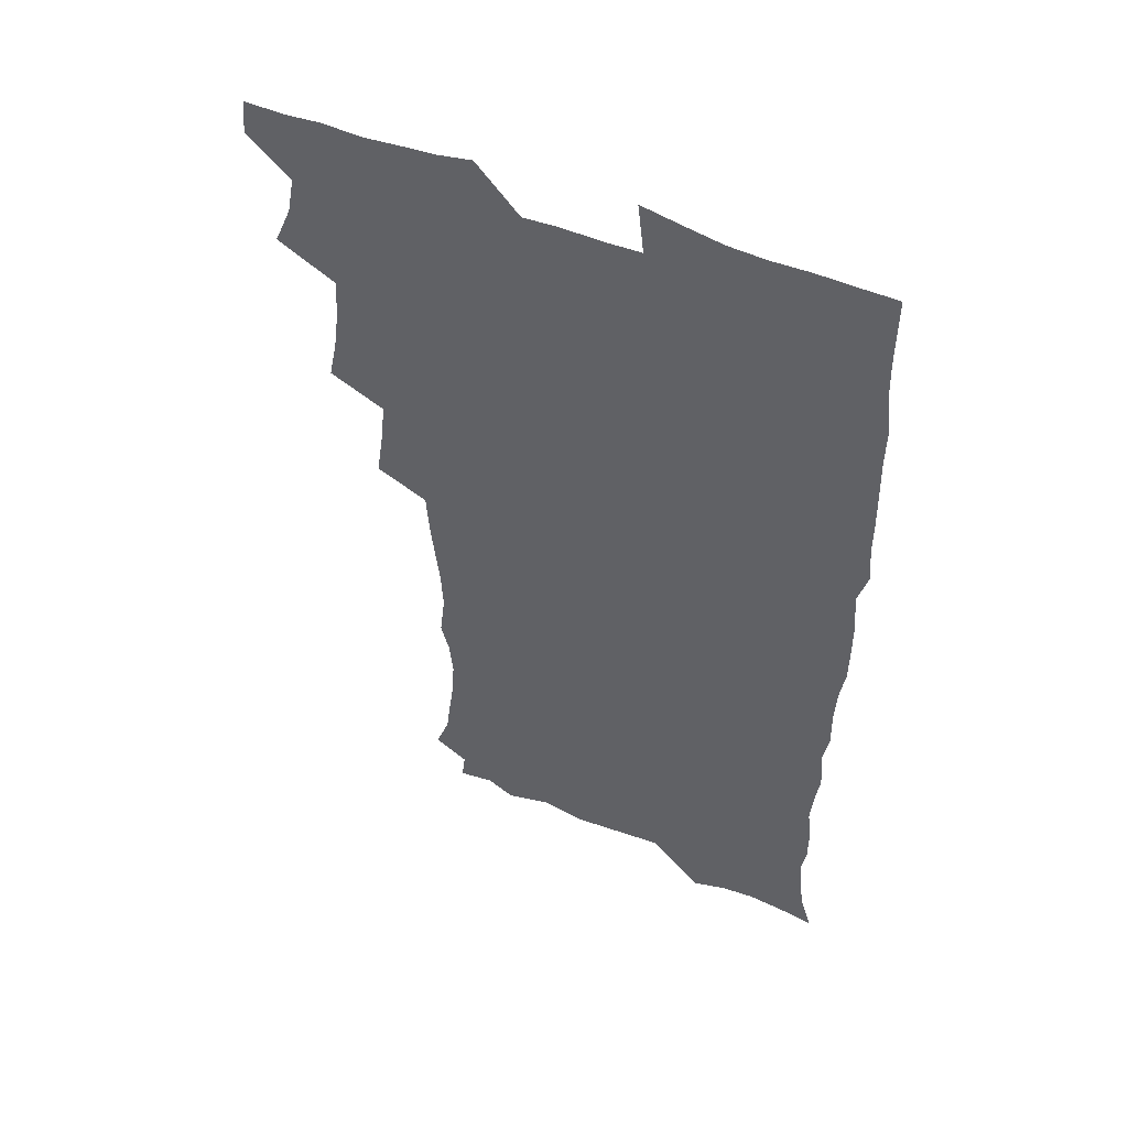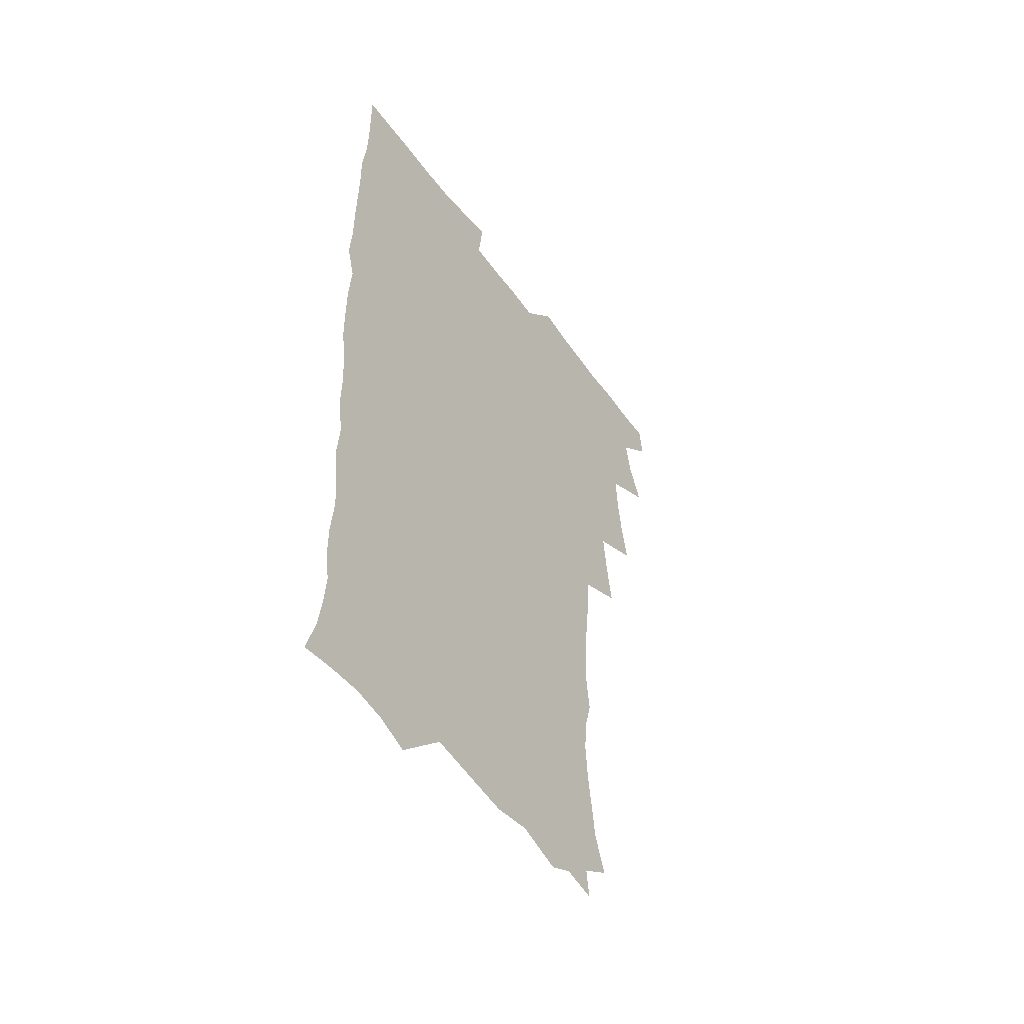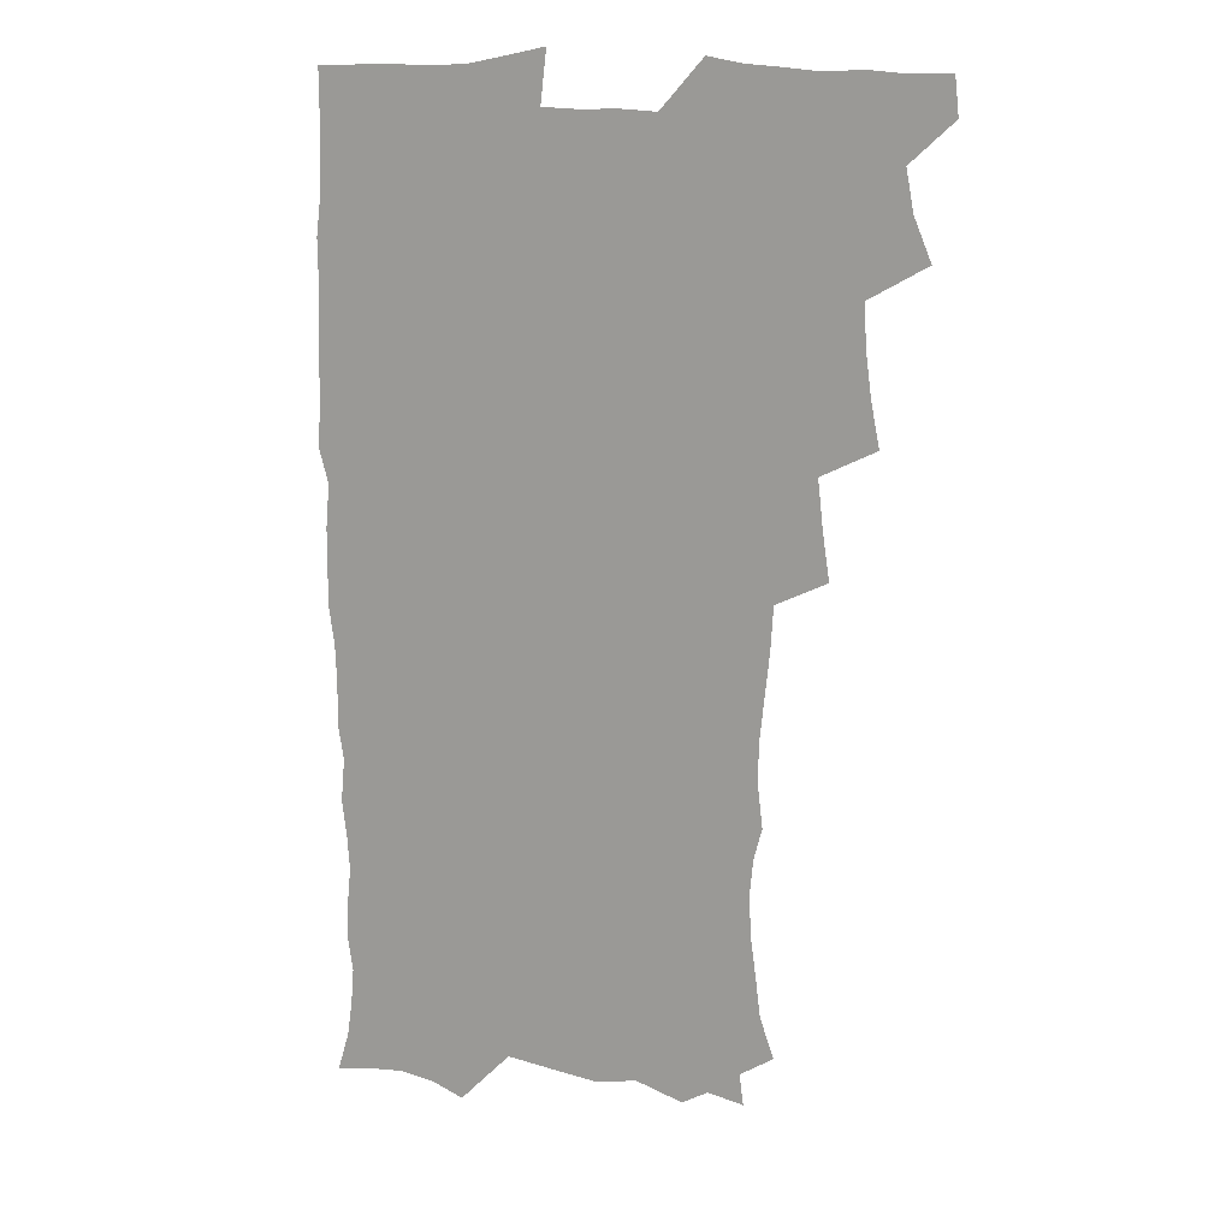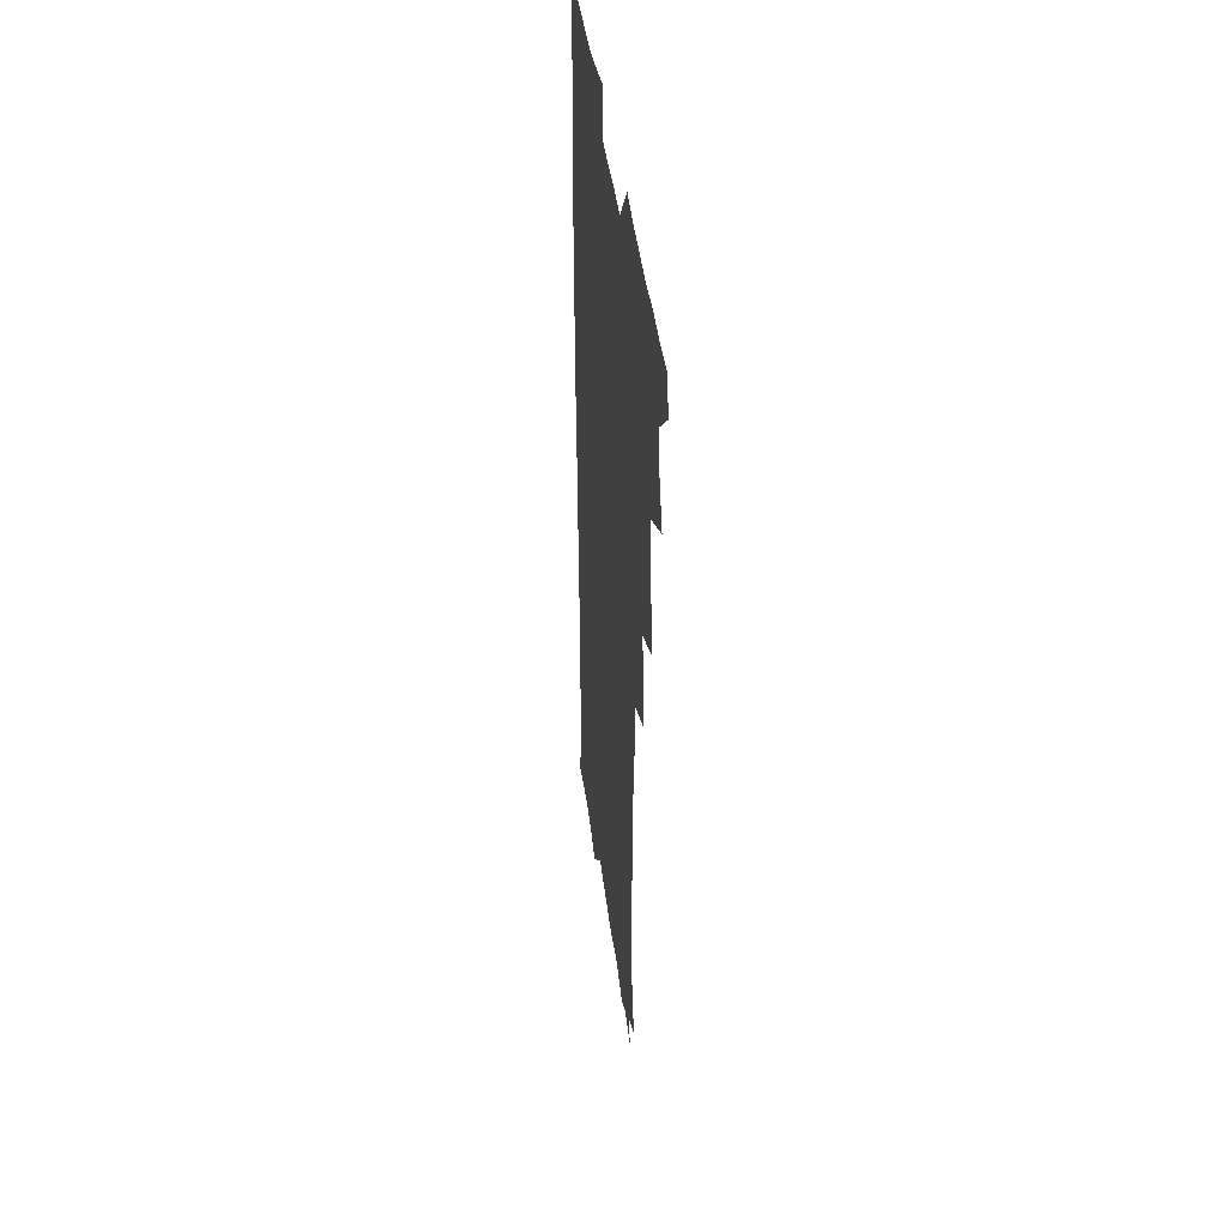
<metadata>
{"format":"obj","ext":"obj","renderer":"f3d","projection":"perspective","resolution":1024,"background":"white","views":[{"elev":51.6,"azim":24.0,"up":"+Y"},{"elev":-51.8,"azim":124.8,"up":"+Y"},{"elev":14.0,"azim":-156.6,"up":"+Y"},{"elev":41.5,"azim":-97.2,"up":"+Y"}]}
</metadata>
<code>
v 463.7 555.1 0
v 465.3 569.8 0
v 471.3 506.6 0
v 478.2 523.3 0
v 481.2 539.2 0
v 482.2 554.1 0
v 481.3 569.4 0
v 488 442.2 0
v 491.5 459.5 0
v 493.7 476.5 0
v 494.6 493.4 0
v 498.5 510.2 0
v 497.8 524.6 0
v 497.7 539.4 0
v 497.4 554.1 0
v 495.9 570.6 0
v 505.2 393.7 0
v 508 412.2 0
v 510.1 431.2 0
v 511.2 448.1 0
v 511.4 463.8 0
v 508.9 478 0
v 512.8 495.4 0
v 514.1 510.8 0
v 513.7 524.9 0
v 513 539.6 0
v 512.2 554.8 0
v 511.5 569.8 0
v 523.1 209.8 0
v 528.7 225.6 0
v 530.4 239.3 0
v 532.5 255 0
v 533.6 271.8 0
v 532.2 286.7 0
v 528.9 299.2 0
v 531 318.1 0
v 530.3 334.2 0
v 528.6 350.1 0
v 526.9 366.4 0
v 525.8 383.6 0
v 525.5 400.6 0
v 526.2 417.7 0
v 526.2 433.5 0
v 527.8 450.4 0
v 528.9 466.5 0
v 528.5 481.4 0
v 527.7 496 0
v 527.9 510.6 0
v 528.1 525.1 0
v 528.2 539.7 0
v 526.8 555.5 0
v 525.9 571.1 0
v 534.9 189 0
v 536.5 201.1 0
v 539.5 215.2 0
v 546.2 234.3 0
v 548 250.1 0
v 548.9 265.9 0
v 547.8 279.6 0
v 547.7 295.3 0
v 546 309.3 0
v 547.4 327.7 0
v 545.4 341.5 0
v 544.8 357.5 0
v 544.1 373.5 0
v 542.6 388.5 0
v 542.4 404.7 0
v 544.1 422.2 0
v 543.8 437.2 0
v 543.1 451.7 0
v 543.5 466.9 0
v 544.1 482.1 0
v 544.3 496.6 0
v 544.4 511 0
v 544.3 525.2 0
v 542.9 540.3 0
v 541.3 556.3 0
v 540 572.1 0
v 549.2 191.5 0
v 555 207.3 0
v 559.5 224.9 0
v 561.1 240 0
v 563.4 257.2 0
v 563.4 271.9 0
v 562.7 286.1 0
v 561.9 300.5 0
v 561 315.1 0
v 561.8 332.7 0
v 560.8 347.1 0
v 560.3 362.5 0
v 558.7 376.5 0
v 558 391.6 0
v 557.6 406.8 0
v 558.9 423.5 0
v 558.8 438.4 0
v 558.3 452.8 0
v 559 468.1 0
v 559.3 482.7 0
v 559.4 497 0
v 559.9 511.1 0
v 559.8 524.7 0
v 558.3 539.6 0
v 556 556.5 0
v 553.7 574.6 0
v 559.7 185.5 0
v 571.6 212.2 0
v 574.9 229.3 0
v 575.7 244.1 0
v 576.6 259.7 0
v 576.3 273.9 0
v 576 288.8 0
v 575.3 303 0
v 575.4 319.3 0
v 575.2 334.7 0
v 575 350.2 0
v 574.6 365.1 0
v 574.1 379.8 0
v 574 395.2 0
v 573.8 410.1 0
v 573.1 424.1 0
v 573.1 438.9 0
v 572.9 453.4 0
v 573.9 469 0
v 573.4 482.8 0
v 574 497.4 0
v 574.2 511.3 0
v 573.6 525.1 0
v 572.7 539.7 0
v 571.1 555.4 0
v 578.7 191 0
v 587 215.2 0
v 589.8 233.4 0
v 589.6 246.4 0
v 589.9 261.5 0
v 589.9 276.5 0
v 589.1 290.1 0
v 588.9 305.3 0
v 588.8 320.6 0
v 588.5 335.6 0
v 588.6 352.1 0
v 588.3 365.5 0
v 588.4 381.6 0
v 588.2 396.3 0
v 588 410.9 0
v 588.4 426.1 0
v 587.3 439.6 0
v 588 455 0
v 588.1 469.3 0
v 587.9 483.3 0
v 587.9 497.5 0
v 588.1 511.4 0
v 587.7 525.6 0
v 587 540.6 0
v 585.8 556.2 0
v 595.4 187.5 0
v 601.3 214.9 0
v 602.7 231.9 0
v 602.7 245.9 0
v 603 262.1 0
v 603.1 277.8 0
v 602.8 292.4 0
v 602.7 307.7 0
v 602.6 323 0
v 602.2 337.1 0
v 602 350.4 0
v 602 366.5 0
v 602.1 382 0
v 602.1 397.1 0
v 602 411.1 0
v 602.1 426.9 0
v 601.7 440.4 0
v 602.3 455.8 0
v 602.1 469.5 0
v 601.9 483.4 0
v 601.8 497.2 0
v 602.3 511.5 0
v 602.2 525.7 0
v 602 540.1 0
v 601.2 555.8 0
v 614.4 189.5 0
v 615.9 213.2 0
v 616.3 232.7 0
v 616.4 247.6 0
v 616.3 262.5 0
v 616.3 278.7 0
v 616.1 292.4 0
v 616 307.6 0
v 615.9 322.5 0
v 615.8 337.6 0
v 615.6 351.8 0
v 615.5 367.4 0
v 616.1 380.6 0
v 615.9 396.2 0
v 615.9 410.6 0
v 615.9 426.5 0
v 615.9 441.1 0
v 616 455.6 0
v 616.2 469.6 0
v 616.5 483.7 0
v 616.9 497.7 0
v 616.5 511.7 0
v 616.6 525.7 0
v 616.7 539.7 0
v 616.1 556.3 0
v 613.7 577.2 0
v 632.9 191.5 0
v 630.6 214.6 0
v 629.9 231.9 0
v 629.6 248.4 0
v 629.6 262.6 0
v 629.3 278.8 0
v 629.3 293 0
v 629.2 308.2 0
v 629.3 322.6 0
v 629.2 338.3 0
v 629.1 353 0
v 629.6 365.4 0
v 629.7 382.6 0
v 629.6 397.2 0
v 629.9 410.8 0
v 629.8 426.2 0
v 629.8 440.8 0
v 629.7 455.6 0
v 630.1 469.2 0
v 630.9 482.8 0
v 630.7 498.1 0
v 630.8 511.7 0
v 631 525.5 0
v 630.9 540.1 0
v 631 554.6 0
v 628.8 574.1 0
v 653.6 170.1 0
v 647.1 194.3 0
v 644.9 213.4 0
v 643.6 231 0
v 643.2 246.4 0
v 642.5 263.8 0
v 642.3 278.7 0
v 642.5 292.8 0
v 643.1 305.8 0
v 642.2 324.4 0
v 642.8 337.3 0
v 642.5 352.9 0
v 643 366.8 0
v 643.3 381.3 0
v 643.1 396.1 0
v 644.2 409.3 0
v 643.5 426.1 0
v 644 439.9 0
v 644 454.5 0
v 644.4 468.6 0
v 644.8 482.8 0
v 644.9 497.6 0
v 645.3 511.6 0
v 645.3 525.8 0
v 645.4 540.3 0
v 645.3 554.9 0
v 644.8 570.9 0
v 666.9 175 0
v 662.1 193.6 0
v 658.9 212.4 0
v 657 230 0
v 656.6 245.2 0
v 655.7 261.8 0
v 655.9 276.3 0
v 655.3 292.4 0
v 656.3 305.4 0
v 655.8 321.8 0
v 655.9 336.7 0
v 656.2 351.3 0
v 657.1 364.8 0
v 656.9 380.3 0
v 658.5 393.5 0
v 657.7 410.2 0
v 657.6 424.8 0
v 658.2 439 0
v 658.5 453.3 0
v 658.5 468 0
v 659.1 481.9 0
v 658.3 498.3 0
v 659.4 511.5 0
v 659.9 525.7 0
v 660 540.1 0
v 660.1 555.2 0
v 660.2 570.1 0
v 680.4 176.8 0
v 676.3 193.2 0
v 673.7 209.5 0
v 671.7 226.1 0
v 670.3 242.7 0
v 670.9 256.7 0
v 669.8 273.1 0
v 669.8 288.2 0
v 670.1 302.9 0
v 669.7 318.8 0
v 671.9 331.5 0
v 670.5 348.6 0
v 670.4 363.8 0
v 671.3 377.9 0
v 672.6 391.9 0
v 672.3 407.7 0
v 673.4 421.9 0
v 672.9 437.4 0
v 672.7 452.4 0
v 673.2 466.9 0
v 673.5 481.6 0
v 672.9 496.7 0
v 674.9 510.7 0
v 674.2 525.9 0
v 674.2 539.8 0
v 675.2 555.1 0
v 675.3 570.6 0
v 694.8 175.4 0
v 691.6 189.9 0
v 687.4 207.5 0
v 685.7 223.1 0
v 685.7 237.4 0
v 684.7 253 0
v 684.7 267.8 0
v 685.4 282.2 0
v 684.7 298.4 0
v 683.9 314.7 0
v 685.5 328.7 0
v 686.3 343.5 0
v 685.8 359.4 0
v 688.5 372.8 0
v 687.1 389.5 0
v 688.4 403.9 0
v 688.4 419.4 0
v 687.5 435.5 0
v 687.3 450.5 0
v 688.8 464.7 0
v 689.4 479.6 0
v 690.6 494.4 0
v 689.4 510.4 0
v 690 525.1 0
v 690.3 540 0
v 690.1 554.8 0
v 690.6 570.2 0
v 709.2 172.9 0
v 704.6 188.6 0
v 702.6 202.5 0
v 701.4 216.4 0
v 703.3 228.4 0
v 703.2 242.8 0
v 701.6 259.1 0
v 702.7 273.2 0
v 704.5 287.2 0
v 703 304.4 0
v 705.4 318.5 0
v 705 334.8 0
v 705.7 350.4 0
v 707.8 364.8 0
v 708 380.7 0
v 707.9 396.6 0
v 706.4 413.7 0
v 710.4 427.8 0
v 709.1 444.1 0
v 709.1 459.8 0
v 708.7 475.5 0
v 708.2 491.4 0
v 708.4 507 0
v 706.4 523.9 0
v 705.8 539.7 0
v 705.8 554.9 0
v 705.9 570 0
v 706 586 0
f 5 6 1
f 1 6 2
f 6 7 2
f 11 12 3
f 3 12 4
f 12 13 4
f 4 13 5
f 13 14 5
f 5 14 6
f 14 15 6
f 6 15 7
f 15 16 7
f 19 20 8
f 8 20 9
f 20 21 9
f 9 21 10
f 21 22 10
f 10 22 11
f 22 23 11
f 11 23 12
f 23 24 12
f 12 24 13
f 24 25 13
f 13 25 14
f 25 26 14
f 14 26 15
f 26 27 15
f 15 27 16
f 27 28 16
f 40 41 17
f 17 41 18
f 41 42 18
f 18 42 19
f 42 43 19
f 19 43 20
f 43 44 20
f 20 44 21
f 44 45 21
f 21 45 22
f 45 46 22
f 22 46 23
f 46 47 23
f 23 47 24
f 47 48 24
f 24 48 25
f 48 49 25
f 25 49 26
f 49 50 26
f 26 50 27
f 50 51 27
f 27 51 28
f 51 52 28
f 54 55 29
f 29 55 30
f 55 56 30
f 30 56 31
f 56 57 31
f 31 57 32
f 57 58 32
f 32 58 33
f 58 59 33
f 33 59 34
f 59 60 34
f 34 60 35
f 60 61 35
f 35 61 36
f 61 62 36
f 36 62 37
f 62 63 37
f 37 63 38
f 63 64 38
f 38 64 39
f 64 65 39
f 39 65 40
f 65 66 40
f 40 66 41
f 66 67 41
f 41 67 42
f 67 68 42
f 42 68 43
f 68 69 43
f 43 69 44
f 69 70 44
f 44 70 45
f 70 71 45
f 45 71 46
f 71 72 46
f 46 72 47
f 72 73 47
f 47 73 48
f 73 74 48
f 48 74 49
f 74 75 49
f 49 75 50
f 75 76 50
f 50 76 51
f 76 77 51
f 51 77 52
f 77 78 52
f 53 79 54
f 79 80 54
f 54 80 55
f 80 81 55
f 55 81 56
f 81 82 56
f 56 82 57
f 82 83 57
f 57 83 58
f 83 84 58
f 58 84 59
f 84 85 59
f 59 85 60
f 85 86 60
f 60 86 61
f 86 87 61
f 61 87 62
f 87 88 62
f 62 88 63
f 88 89 63
f 63 89 64
f 89 90 64
f 64 90 65
f 90 91 65
f 65 91 66
f 91 92 66
f 66 92 67
f 92 93 67
f 67 93 68
f 93 94 68
f 68 94 69
f 94 95 69
f 69 95 70
f 95 96 70
f 70 96 71
f 96 97 71
f 71 97 72
f 97 98 72
f 72 98 73
f 98 99 73
f 73 99 74
f 99 100 74
f 74 100 75
f 100 101 75
f 75 101 76
f 101 102 76
f 76 102 77
f 102 103 77
f 77 103 78
f 103 104 78
f 79 105 80
f 105 106 80
f 80 106 81
f 106 107 81
f 81 107 82
f 107 108 82
f 82 108 83
f 108 109 83
f 83 109 84
f 109 110 84
f 84 110 85
f 110 111 85
f 85 111 86
f 111 112 86
f 86 112 87
f 112 113 87
f 87 113 88
f 113 114 88
f 88 114 89
f 114 115 89
f 89 115 90
f 115 116 90
f 90 116 91
f 116 117 91
f 91 117 92
f 117 118 92
f 92 118 93
f 118 119 93
f 93 119 94
f 119 120 94
f 94 120 95
f 120 121 95
f 95 121 96
f 121 122 96
f 96 122 97
f 122 123 97
f 97 123 98
f 123 124 98
f 98 124 99
f 124 125 99
f 99 125 100
f 125 126 100
f 100 126 101
f 126 127 101
f 101 127 102
f 127 128 102
f 102 128 103
f 128 129 103
f 103 129 104
f 105 130 106
f 130 131 106
f 106 131 107
f 131 132 107
f 107 132 108
f 132 133 108
f 108 133 109
f 133 134 109
f 109 134 110
f 134 135 110
f 110 135 111
f 135 136 111
f 111 136 112
f 136 137 112
f 112 137 113
f 137 138 113
f 113 138 114
f 138 139 114
f 114 139 115
f 139 140 115
f 115 140 116
f 140 141 116
f 116 141 117
f 141 142 117
f 117 142 118
f 142 143 118
f 118 143 119
f 143 144 119
f 119 144 120
f 144 145 120
f 120 145 121
f 145 146 121
f 121 146 122
f 146 147 122
f 122 147 123
f 147 148 123
f 123 148 124
f 148 149 124
f 124 149 125
f 149 150 125
f 125 150 126
f 150 151 126
f 126 151 127
f 151 152 127
f 127 152 128
f 152 153 128
f 128 153 129
f 153 154 129
f 130 155 131
f 155 156 131
f 131 156 132
f 156 157 132
f 132 157 133
f 157 158 133
f 133 158 134
f 158 159 134
f 134 159 135
f 159 160 135
f 135 160 136
f 160 161 136
f 136 161 137
f 161 162 137
f 137 162 138
f 162 163 138
f 138 163 139
f 163 164 139
f 139 164 140
f 164 165 140
f 140 165 141
f 165 166 141
f 141 166 142
f 166 167 142
f 142 167 143
f 167 168 143
f 143 168 144
f 168 169 144
f 144 169 145
f 169 170 145
f 145 170 146
f 170 171 146
f 146 171 147
f 171 172 147
f 147 172 148
f 172 173 148
f 148 173 149
f 173 174 149
f 149 174 150
f 174 175 150
f 150 175 151
f 175 176 151
f 151 176 152
f 176 177 152
f 152 177 153
f 177 178 153
f 153 178 154
f 178 179 154
f 155 180 156
f 180 181 156
f 156 181 157
f 181 182 157
f 157 182 158
f 182 183 158
f 158 183 159
f 183 184 159
f 159 184 160
f 184 185 160
f 160 185 161
f 185 186 161
f 161 186 162
f 186 187 162
f 162 187 163
f 187 188 163
f 163 188 164
f 188 189 164
f 164 189 165
f 189 190 165
f 165 190 166
f 190 191 166
f 166 191 167
f 191 192 167
f 167 192 168
f 192 193 168
f 168 193 169
f 193 194 169
f 169 194 170
f 194 195 170
f 170 195 171
f 195 196 171
f 171 196 172
f 196 197 172
f 172 197 173
f 197 198 173
f 173 198 174
f 198 199 174
f 174 199 175
f 199 200 175
f 175 200 176
f 200 201 176
f 176 201 177
f 201 202 177
f 177 202 178
f 202 203 178
f 178 203 179
f 203 204 179
f 180 206 181
f 206 207 181
f 181 207 182
f 207 208 182
f 182 208 183
f 208 209 183
f 183 209 184
f 209 210 184
f 184 210 185
f 210 211 185
f 185 211 186
f 211 212 186
f 186 212 187
f 212 213 187
f 187 213 188
f 213 214 188
f 188 214 189
f 214 215 189
f 189 215 190
f 215 216 190
f 190 216 191
f 216 217 191
f 191 217 192
f 217 218 192
f 192 218 193
f 218 219 193
f 193 219 194
f 219 220 194
f 194 220 195
f 220 221 195
f 195 221 196
f 221 222 196
f 196 222 197
f 222 223 197
f 197 223 198
f 223 224 198
f 198 224 199
f 224 225 199
f 199 225 200
f 225 226 200
f 200 226 201
f 226 227 201
f 201 227 202
f 227 228 202
f 202 228 203
f 228 229 203
f 203 229 204
f 229 230 204
f 204 230 205
f 230 231 205
f 232 233 206
f 206 233 207
f 233 234 207
f 207 234 208
f 234 235 208
f 208 235 209
f 235 236 209
f 209 236 210
f 236 237 210
f 210 237 211
f 237 238 211
f 211 238 212
f 238 239 212
f 212 239 213
f 239 240 213
f 213 240 214
f 240 241 214
f 214 241 215
f 241 242 215
f 215 242 216
f 242 243 216
f 216 243 217
f 243 244 217
f 217 244 218
f 244 245 218
f 218 245 219
f 245 246 219
f 219 246 220
f 246 247 220
f 220 247 221
f 247 248 221
f 221 248 222
f 248 249 222
f 222 249 223
f 249 250 223
f 223 250 224
f 250 251 224
f 224 251 225
f 251 252 225
f 225 252 226
f 252 253 226
f 226 253 227
f 253 254 227
f 227 254 228
f 254 255 228
f 228 255 229
f 255 256 229
f 229 256 230
f 256 257 230
f 230 257 231
f 257 258 231
f 232 259 233
f 259 260 233
f 233 260 234
f 260 261 234
f 234 261 235
f 261 262 235
f 235 262 236
f 262 263 236
f 236 263 237
f 263 264 237
f 237 264 238
f 264 265 238
f 238 265 239
f 265 266 239
f 239 266 240
f 266 267 240
f 240 267 241
f 267 268 241
f 241 268 242
f 268 269 242
f 242 269 243
f 269 270 243
f 243 270 244
f 270 271 244
f 244 271 245
f 271 272 245
f 245 272 246
f 272 273 246
f 246 273 247
f 273 274 247
f 247 274 248
f 274 275 248
f 248 275 249
f 275 276 249
f 249 276 250
f 276 277 250
f 250 277 251
f 277 278 251
f 251 278 252
f 278 279 252
f 252 279 253
f 279 280 253
f 253 280 254
f 280 281 254
f 254 281 255
f 281 282 255
f 255 282 256
f 282 283 256
f 256 283 257
f 283 284 257
f 257 284 258
f 284 285 258
f 259 286 260
f 286 287 260
f 260 287 261
f 287 288 261
f 261 288 262
f 288 289 262
f 262 289 263
f 289 290 263
f 263 290 264
f 290 291 264
f 264 291 265
f 291 292 265
f 265 292 266
f 292 293 266
f 266 293 267
f 293 294 267
f 267 294 268
f 294 295 268
f 268 295 269
f 295 296 269
f 269 296 270
f 296 297 270
f 270 297 271
f 297 298 271
f 271 298 272
f 298 299 272
f 272 299 273
f 299 300 273
f 273 300 274
f 300 301 274
f 274 301 275
f 301 302 275
f 275 302 276
f 302 303 276
f 276 303 277
f 303 304 277
f 277 304 278
f 304 305 278
f 278 305 279
f 305 306 279
f 279 306 280
f 306 307 280
f 280 307 281
f 307 308 281
f 281 308 282
f 308 309 282
f 282 309 283
f 309 310 283
f 283 310 284
f 310 311 284
f 284 311 285
f 311 312 285
f 286 313 287
f 313 314 287
f 287 314 288
f 314 315 288
f 288 315 289
f 315 316 289
f 289 316 290
f 316 317 290
f 290 317 291
f 317 318 291
f 291 318 292
f 318 319 292
f 292 319 293
f 319 320 293
f 293 320 294
f 320 321 294
f 294 321 295
f 321 322 295
f 295 322 296
f 322 323 296
f 296 323 297
f 323 324 297
f 297 324 298
f 324 325 298
f 298 325 299
f 325 326 299
f 299 326 300
f 326 327 300
f 300 327 301
f 327 328 301
f 301 328 302
f 328 329 302
f 302 329 303
f 329 330 303
f 303 330 304
f 330 331 304
f 304 331 305
f 331 332 305
f 305 332 306
f 332 333 306
f 306 333 307
f 333 334 307
f 307 334 308
f 334 335 308
f 308 335 309
f 335 336 309
f 309 336 310
f 336 337 310
f 310 337 311
f 337 338 311
f 311 338 312
f 338 339 312
f 313 340 314
f 340 341 314
f 314 341 315
f 341 342 315
f 315 342 316
f 342 343 316
f 316 343 317
f 343 344 317
f 317 344 318
f 344 345 318
f 318 345 319
f 345 346 319
f 319 346 320
f 346 347 320
f 320 347 321
f 347 348 321
f 321 348 322
f 348 349 322
f 322 349 323
f 349 350 323
f 323 350 324
f 350 351 324
f 324 351 325
f 351 352 325
f 325 352 326
f 352 353 326
f 326 353 327
f 353 354 327
f 327 354 328
f 354 355 328
f 328 355 329
f 355 356 329
f 329 356 330
f 356 357 330
f 330 357 331
f 357 358 331
f 331 358 332
f 358 359 332
f 332 359 333
f 359 360 333
f 333 360 334
f 360 361 334
f 334 361 335
f 361 362 335
f 335 362 336
f 362 363 336
f 336 363 337
f 363 364 337
f 337 364 338
f 364 365 338
f 338 365 339
f 365 366 339

</code>
